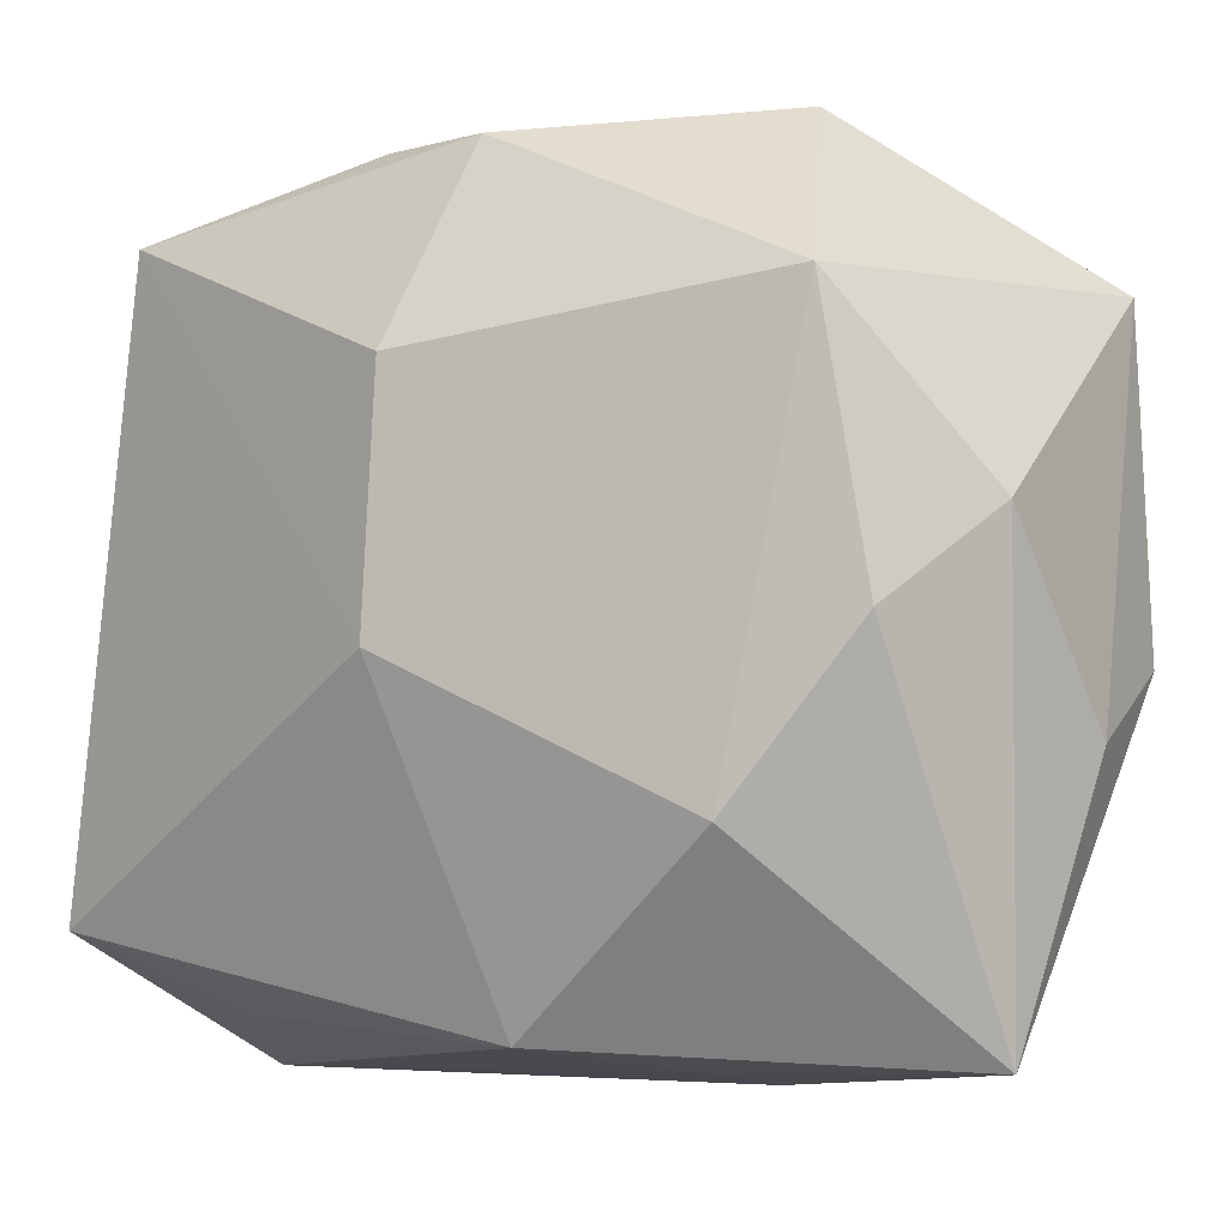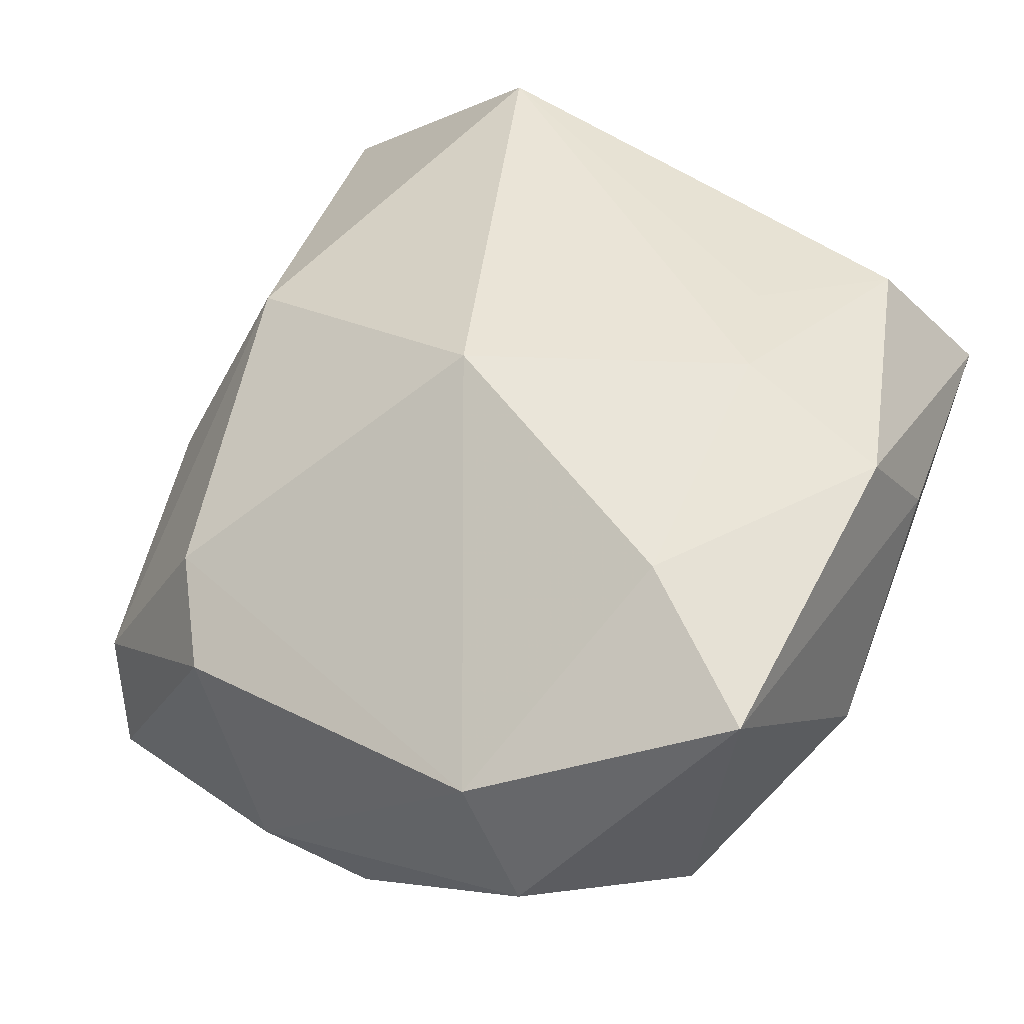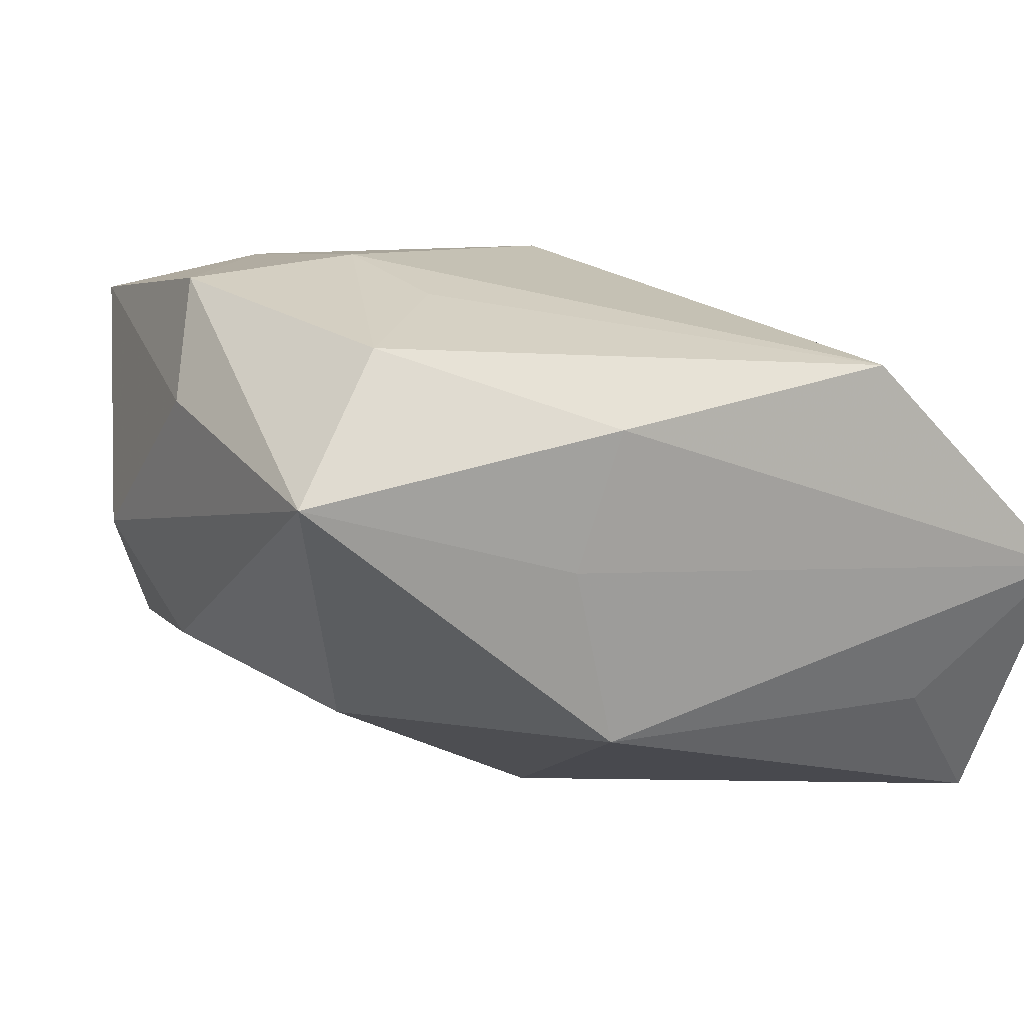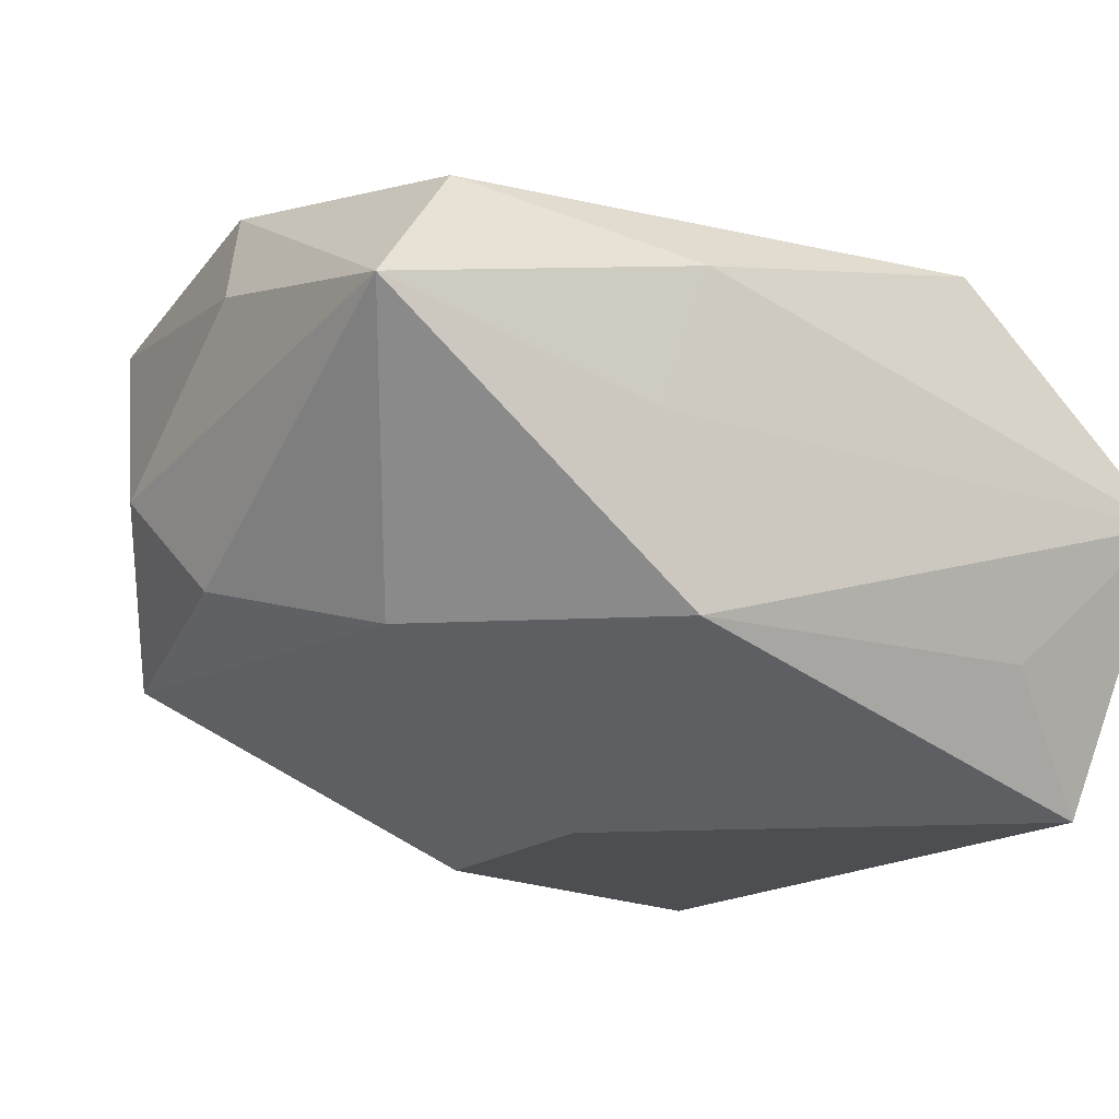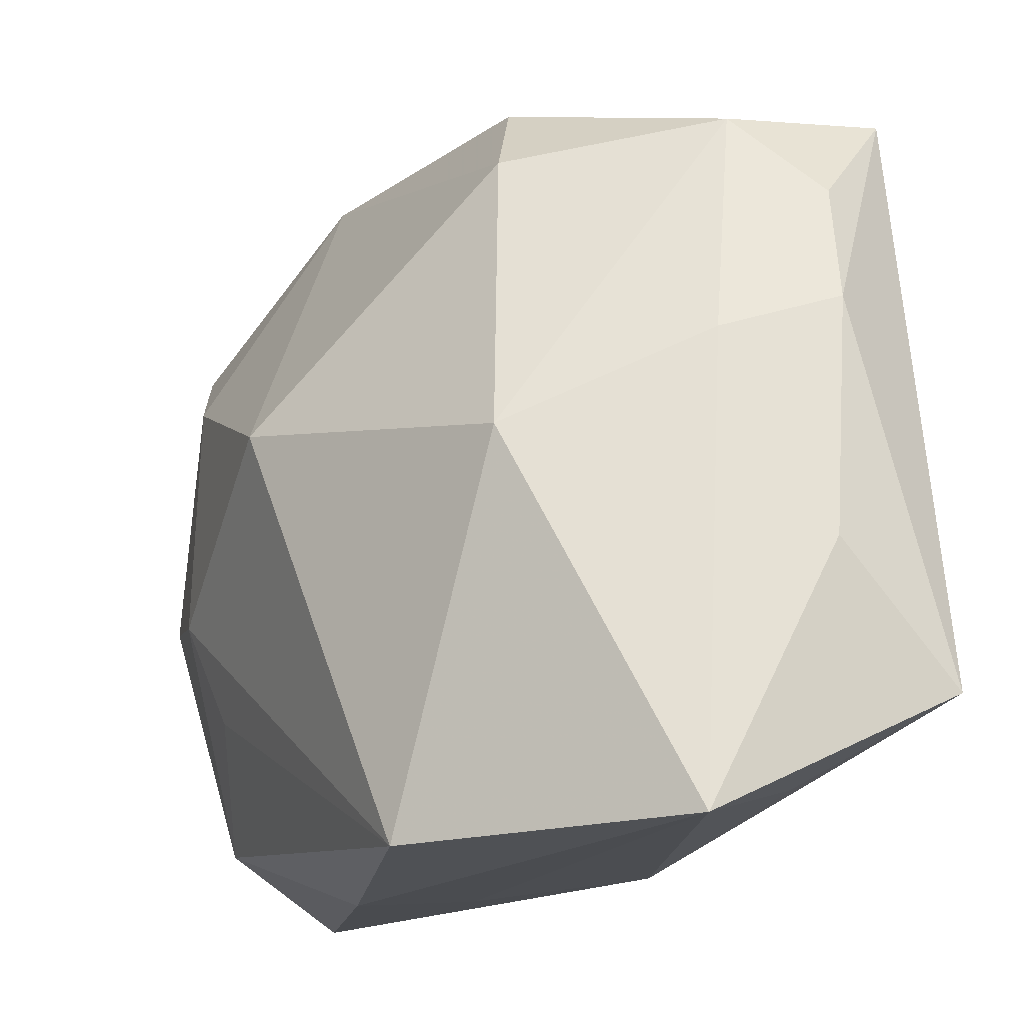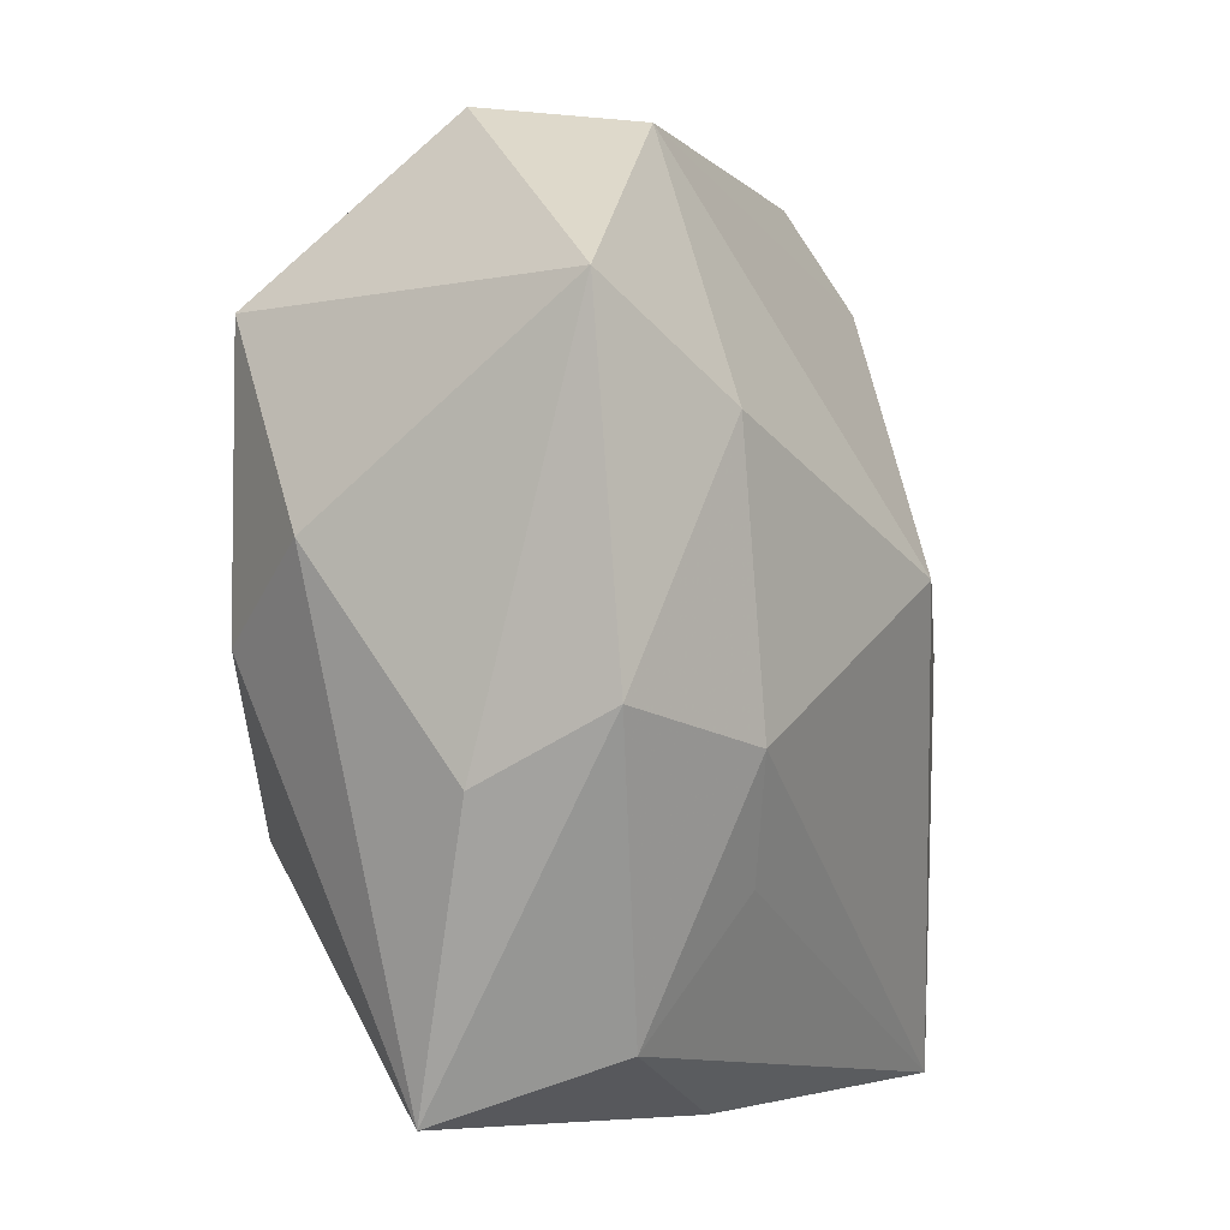
<metadata>
{"format":"obj","ext":"obj","renderer":"f3d","projection":"perspective","resolution":1024,"background":"white","views":[{"elev":-4.6,"azim":-134.2,"up":"+Y"},{"elev":55.6,"azim":-151.6,"up":"+Z"},{"elev":8.9,"azim":-23.6,"up":"+Z"},{"elev":-18.8,"azim":-27.8,"up":"+Z"},{"elev":-19.9,"azim":70.6,"up":"+Y"},{"elev":1.1,"azim":-55.1,"up":"+Y"}]}
</metadata>
<code>
v -0.002982 0.03418 -0.01475
v 0.01421 0.032 0.006026
v -0.0187 -0.006506 0.02508
v 0.02725 0.02928 -0.02237
v 0.01976 0.02425 0.008867
v -0.00195 0.01784 -0.02338
v -0.005977 -0.0331 0.01232
v -0.02317 -0.01402 -0.01275
v -0.005014 -0.02922 -0.01366
v -0.01382 0.03467 0.01305
v 0.03392 -0.0219 -0.02331
v 0.02816 0.02713 -0.008081
v -0.03258 -0.0004113 -0.007735
v -0.03183 -0.03068 0.007232
v -0.03664 0.006931 0.001311
v -0.02396 -0.02592 0.01877
v 0.02473 -0.02814 -0.01305
v -0.0297 0.02195 -0.009964
v -0.01968 0.03597 0.001921
v 0.03297 0.005939 -0.004509
v 0.01749 -0.0331 0.01654
v -0.03226 0.02325 0.02105
v 0.03586 -0.0331 -0.00133
v -0.032 -0.003164 0.02322
v -0.0204 0.01499 0.02428
v -0.01544 -0.01592 0.02216
v -0.001025 -0.002205 -0.02391
v 0.03424 0.009522 -0.01472
v 0.03181 0.01994 -0.01518
v 0.007493 0.03453 -0.01449
v -0.03494 -0.008654 0.01345
v 0.0358 -0.01112 -0.0126
v -0.009178 -0.03143 0.0009394
v 0.002806 0.004085 0.02508
v 0.02741 -0.002214 0.01182
f 4 11 27
f 27 11 9
f 34 21 35
f 3 21 34
f 21 16 7
f 7 16 14
f 27 9 8
f 8 9 14
f 17 9 11
f 6 4 27
f 26 16 21
f 21 3 26
f 26 3 16
f 14 9 33
f 33 7 14
f 4 6 1
f 34 35 5
f 5 10 34
f 11 32 23
f 23 17 11
f 23 35 21
f 9 17 23
f 21 7 23
f 23 33 9
f 7 33 23
f 35 23 20
f 20 23 32
f 4 1 30
f 25 3 34
f 34 10 25
f 10 22 25
f 14 16 24
f 16 3 24
f 3 25 24
f 24 25 22
f 13 8 14
f 19 22 10
f 10 30 19
f 19 30 1
f 28 20 32
f 11 4 28
f 28 32 11
f 29 28 4
f 20 28 29
f 10 5 2
f 2 30 10
f 4 30 2
f 31 24 22
f 14 24 31
f 22 19 18
f 8 13 18
f 27 8 18
f 18 19 1
f 18 6 27
f 18 1 6
f 4 2 12
f 12 2 5
f 12 29 4
f 20 29 12
f 12 5 35
f 35 20 12
f 22 18 15
f 15 18 13
f 15 31 22
f 15 13 14
f 14 31 15

</code>
